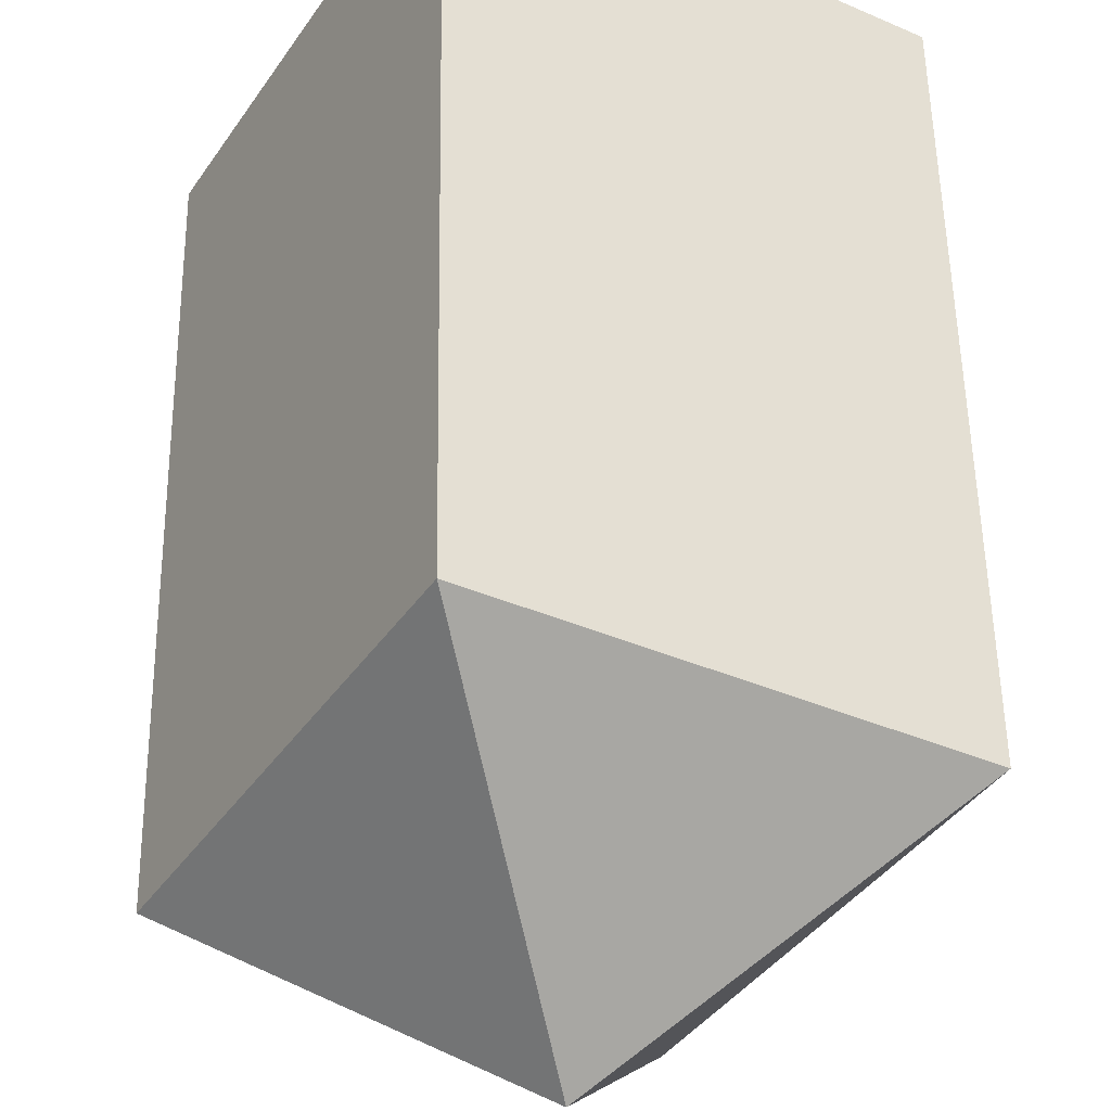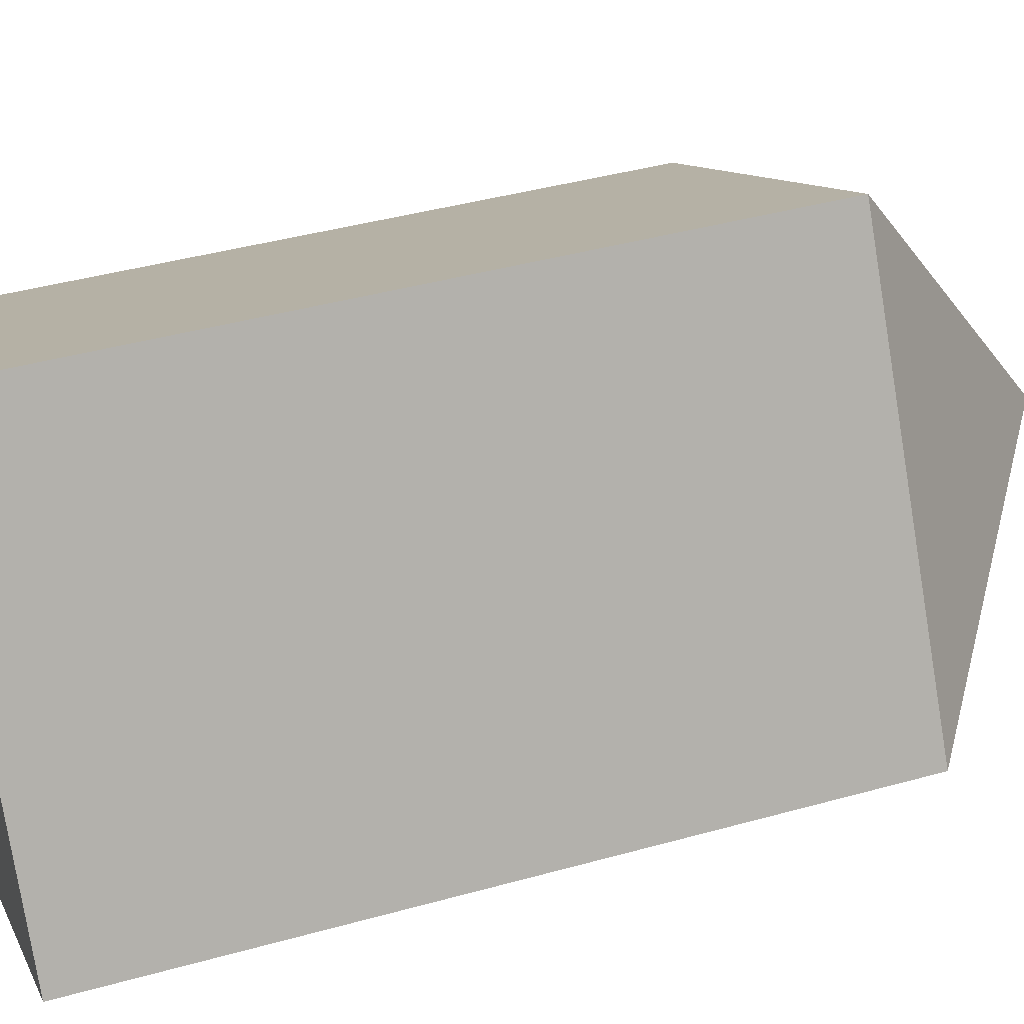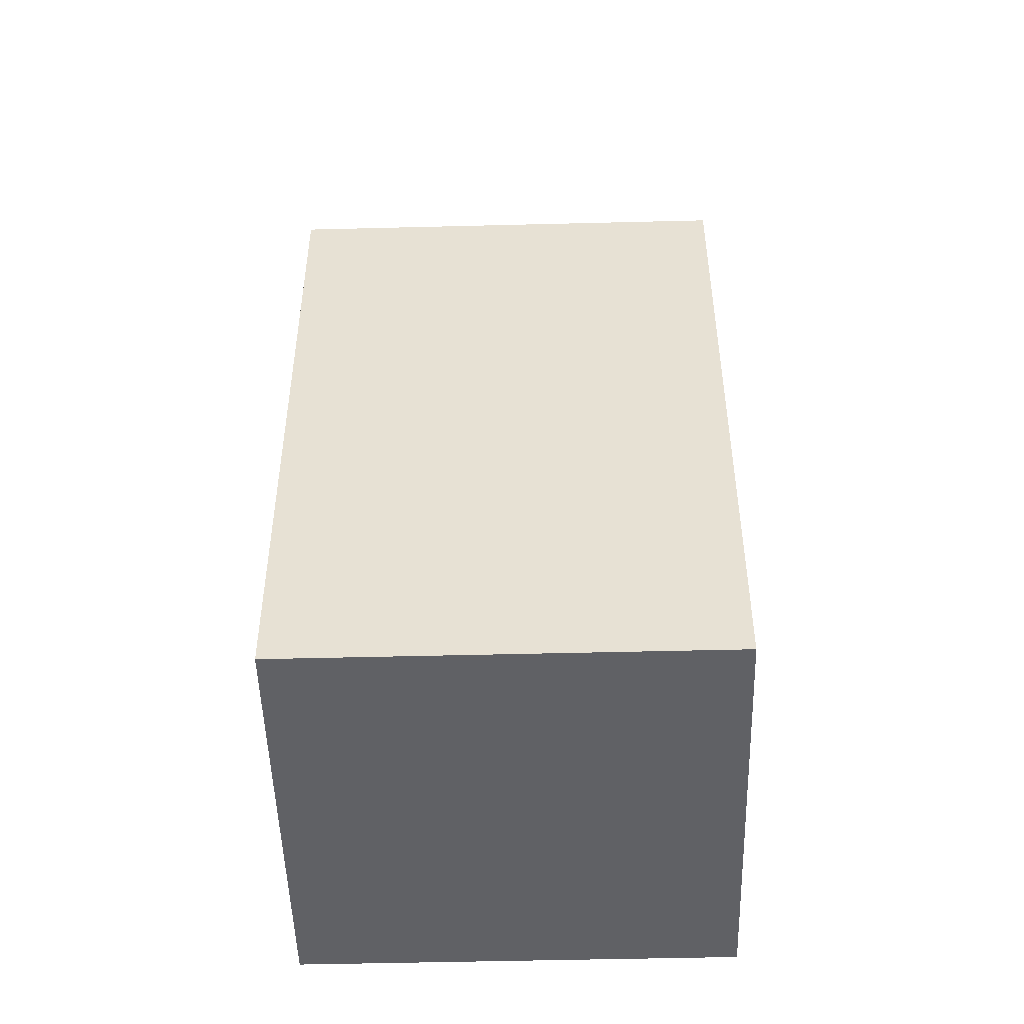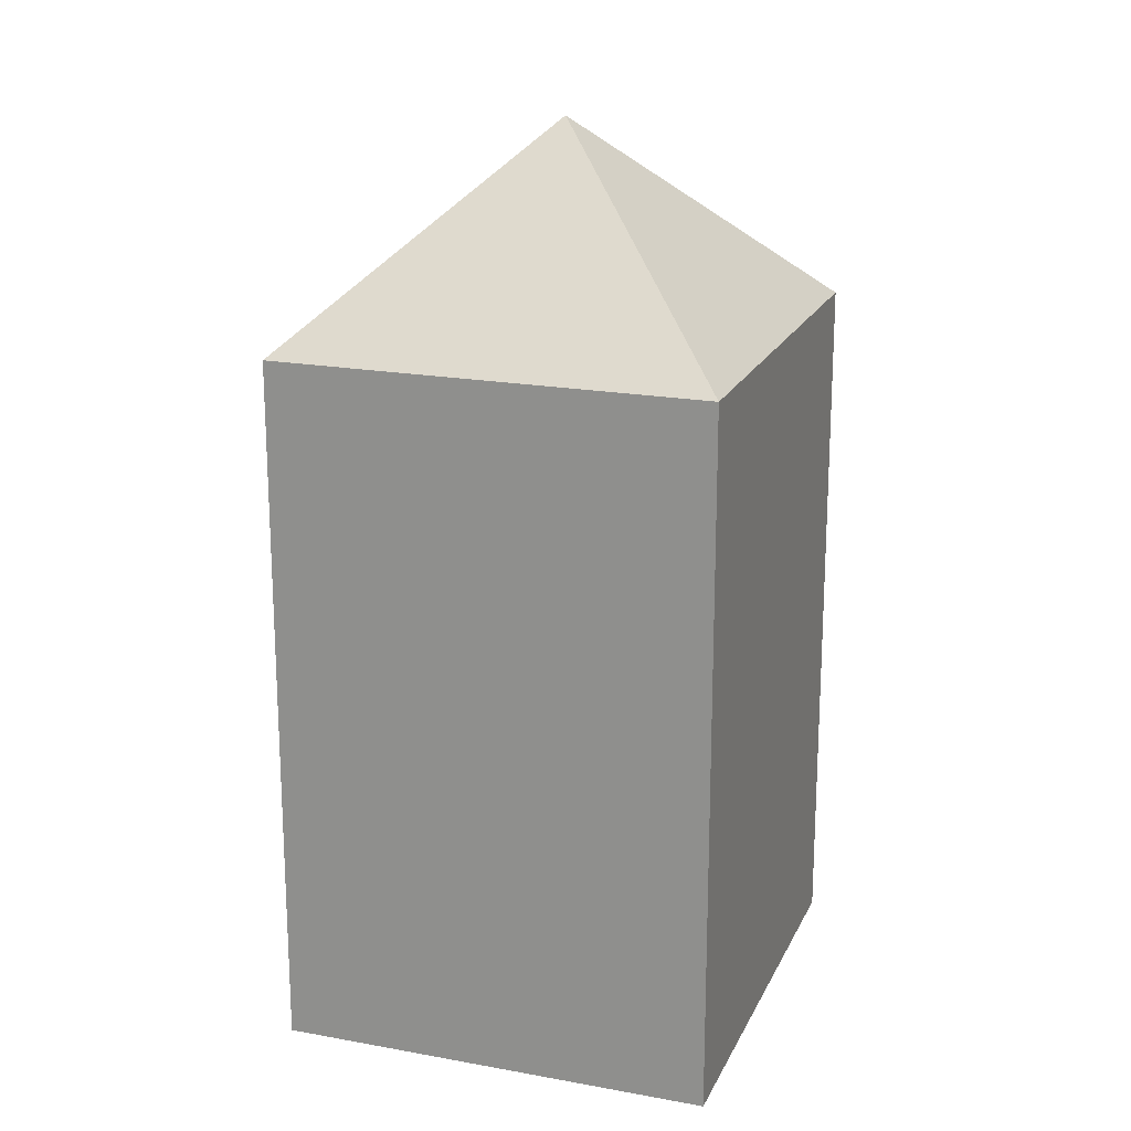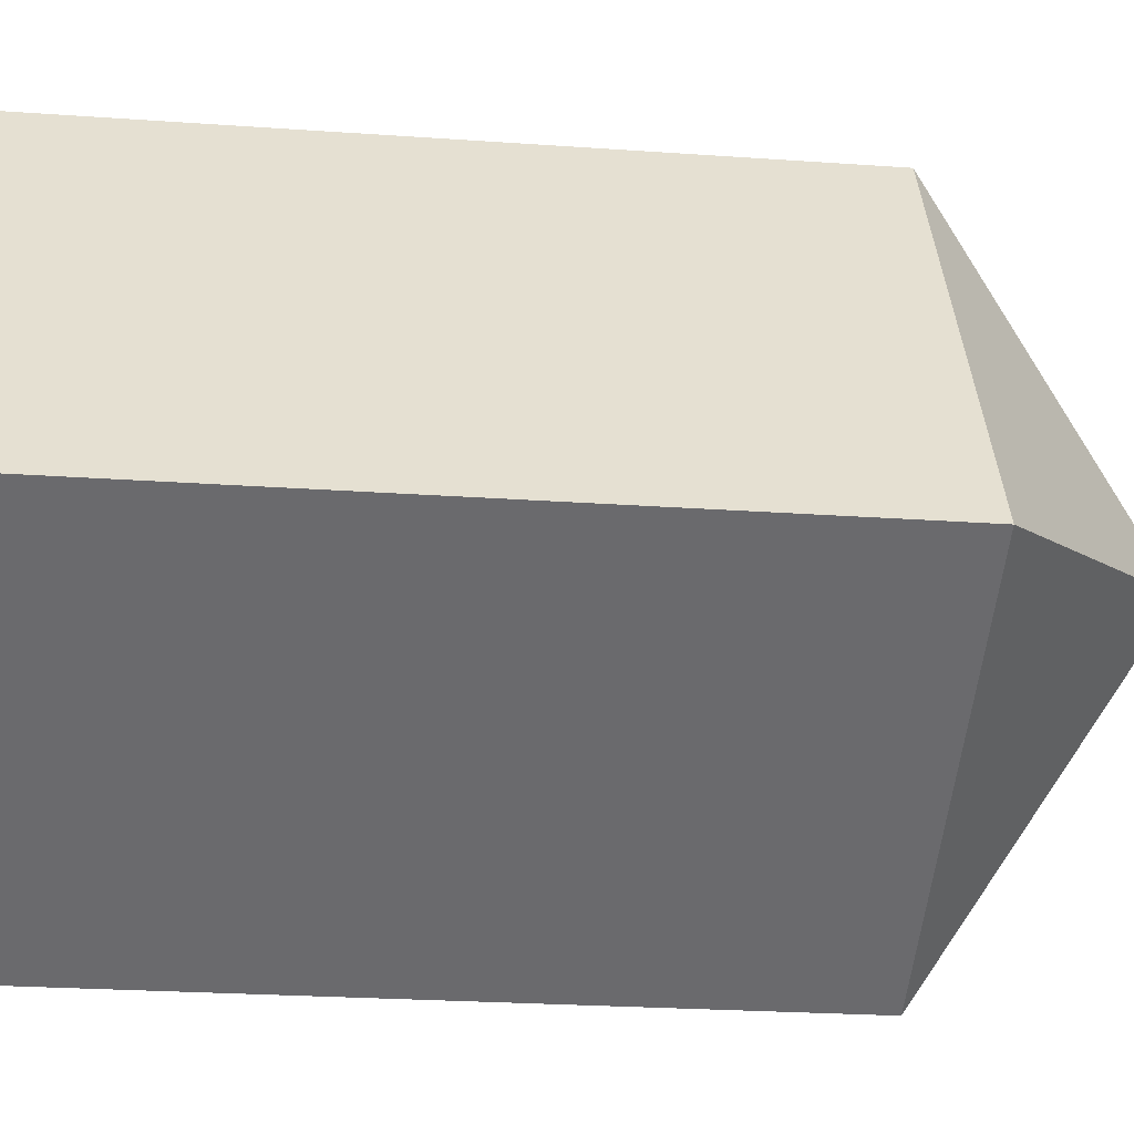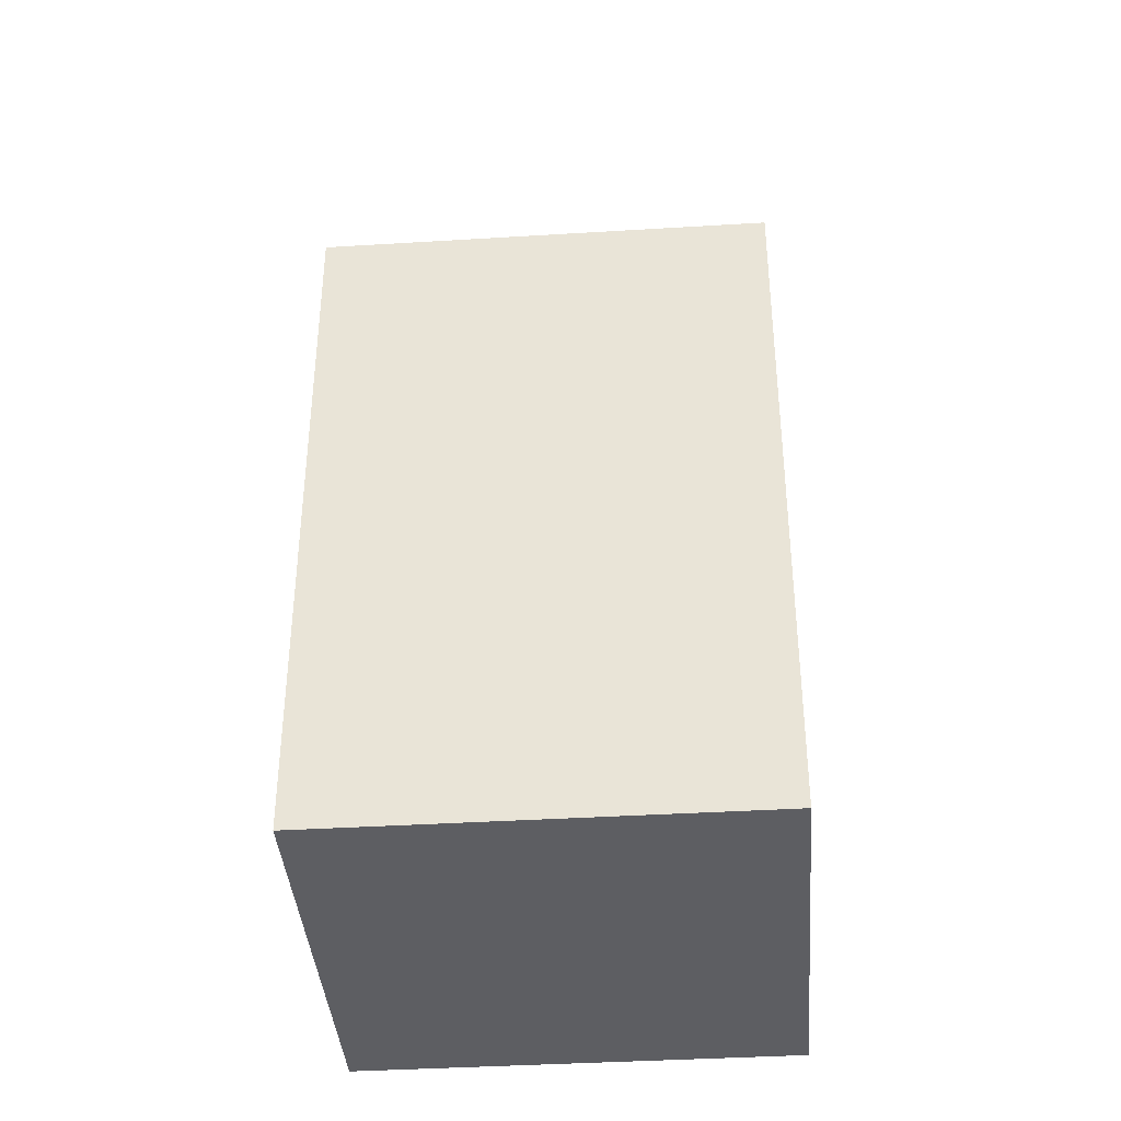
<metadata>
{"format":"obj","ext":"obj","renderer":"f3d","projection":"perspective","resolution":1024,"background":"white","views":[{"elev":52.4,"azim":179.1,"up":"+Z"},{"elev":41.1,"azim":71.2,"up":"+Z"},{"elev":-49.7,"azim":61.6,"up":"+Y"},{"elev":19.4,"azim":-10.9,"up":"+Y"},{"elev":-23.1,"azim":83.0,"up":"+Z"},{"elev":-39.1,"azim":-115.6,"up":"+Y"}]}
</metadata>
<code>
v  2.822 8.505 -0.797
v  3.543 6.596 2.045
v  5.643 6.596 -1.593
v  0 6.598 4.04e-16
v  2.1 6.598 -3.638
v  2.1 2.228e-16 -3.638
v  0 0 0
v  3.543 -1.252e-16 2.045
v  5.643 9.754e-17 -1.593
g defaultobject
f 1 2 3
f 1 4 2
f 1 3 5
f 1 5 4
f 6 4 5
f 4 6 7
f 7 2 4
f 2 7 8
f 8 3 2
f 3 8 9
f 3 6 5
f 6 3 9
f 6 8 7
f 8 6 9

</code>
